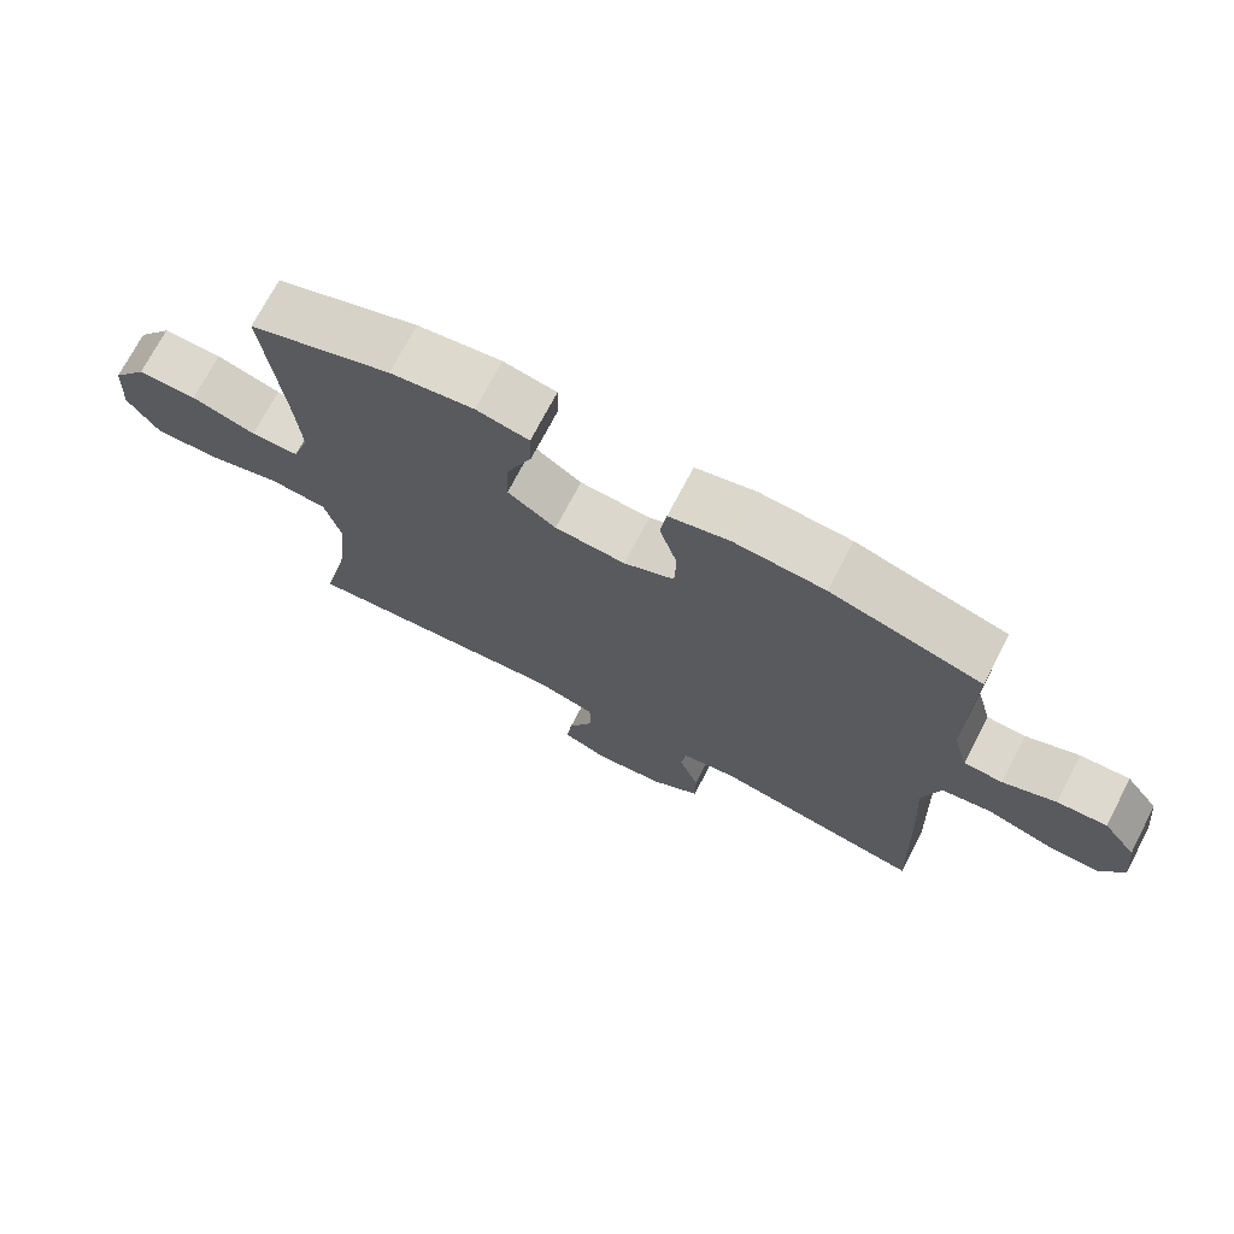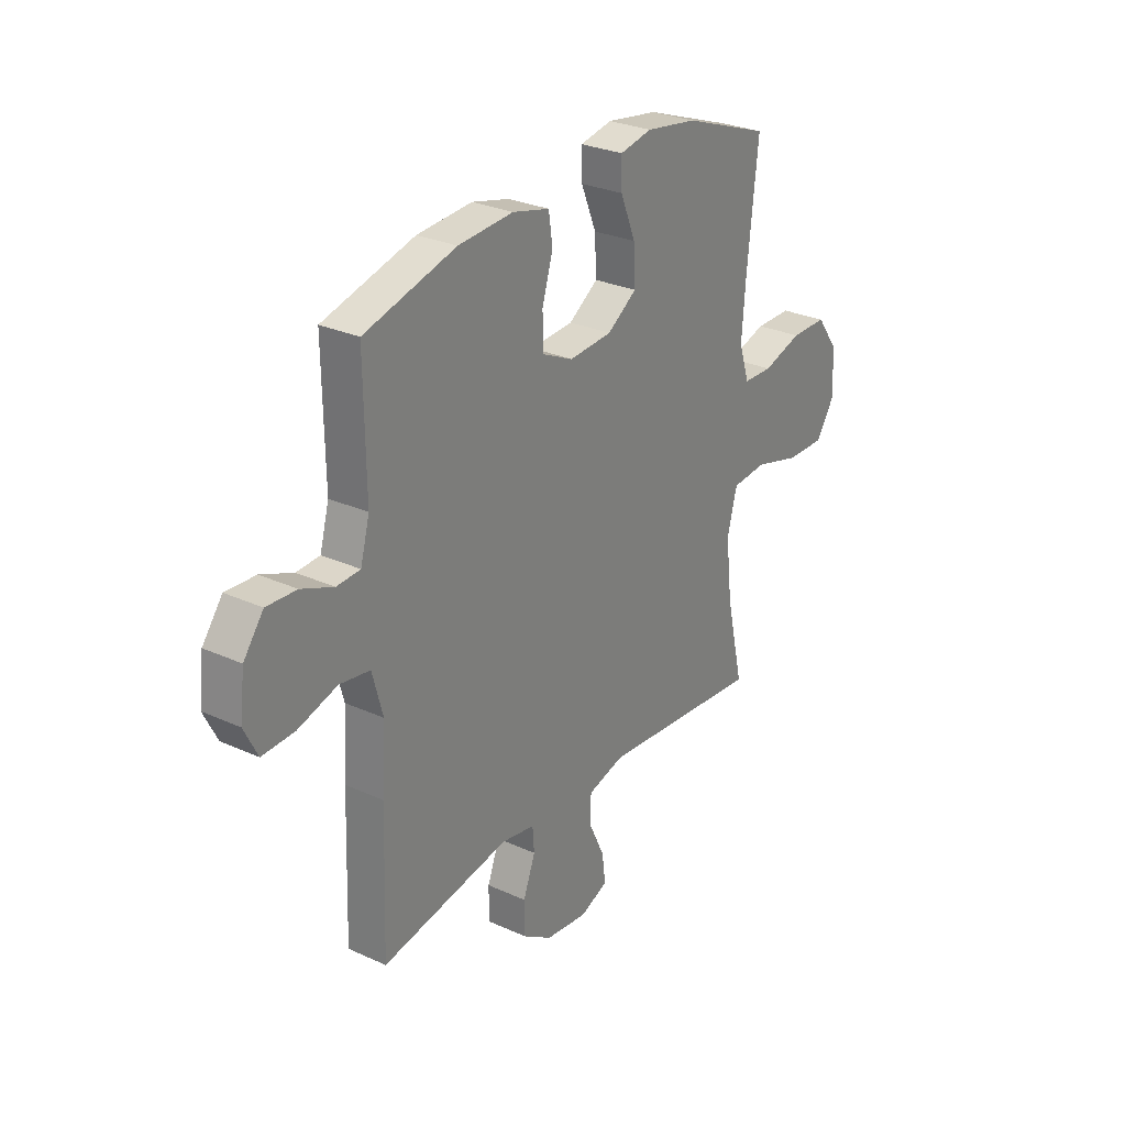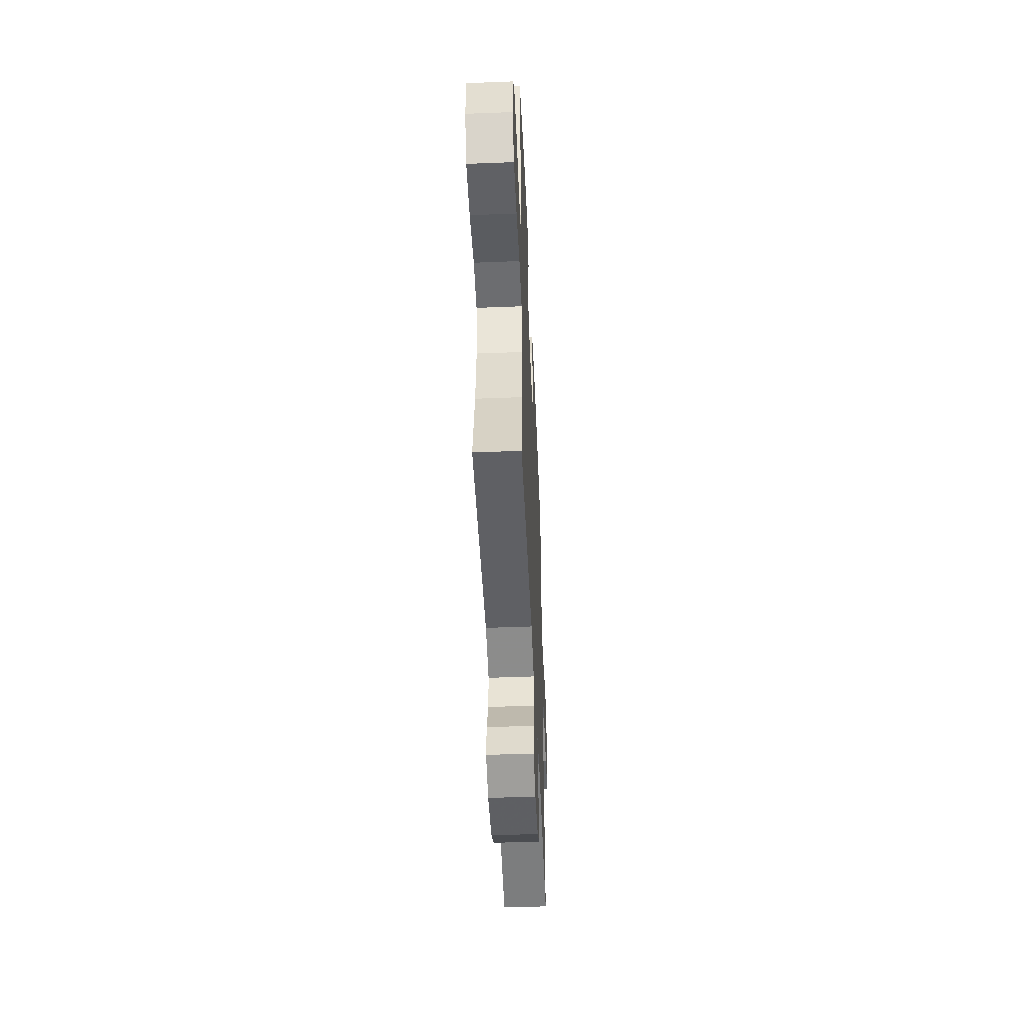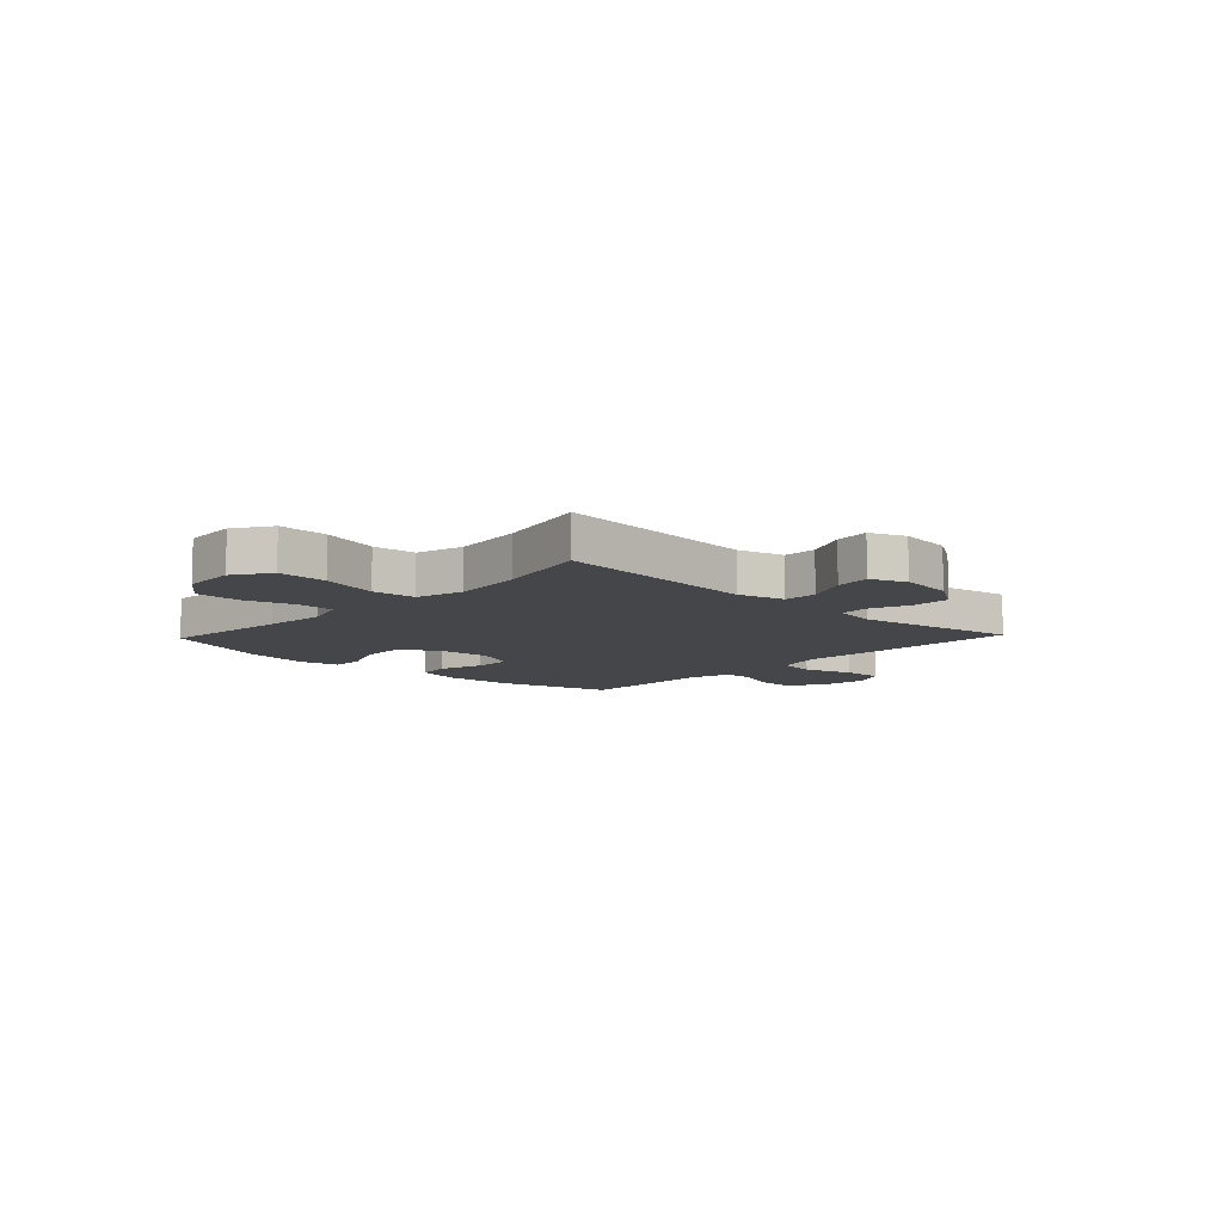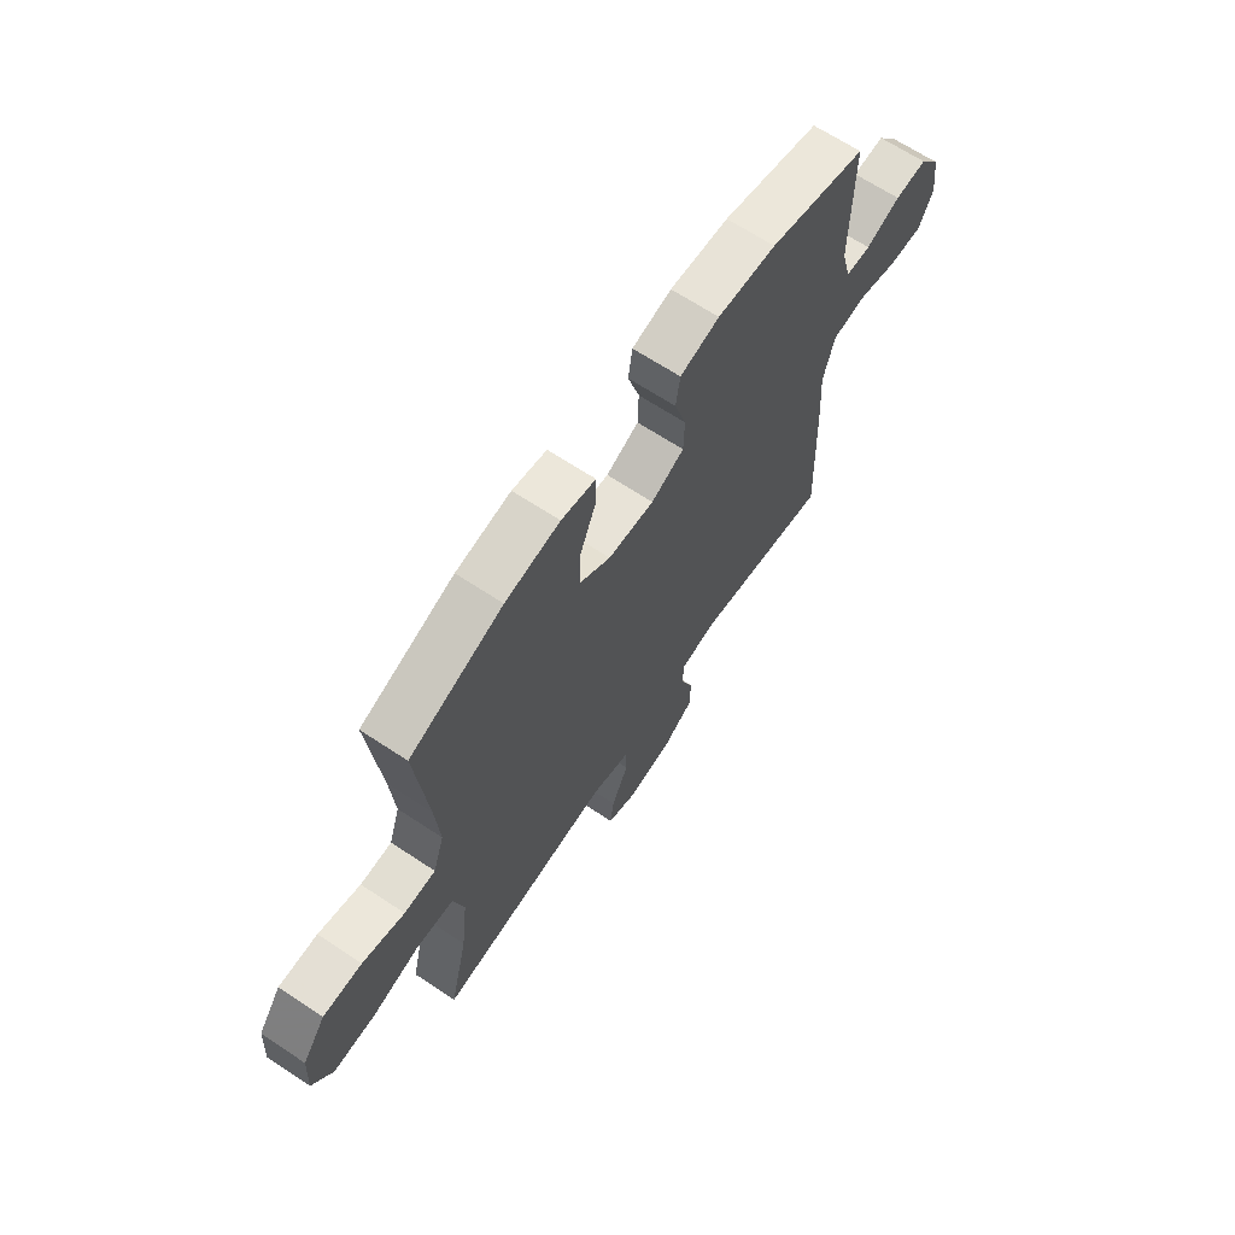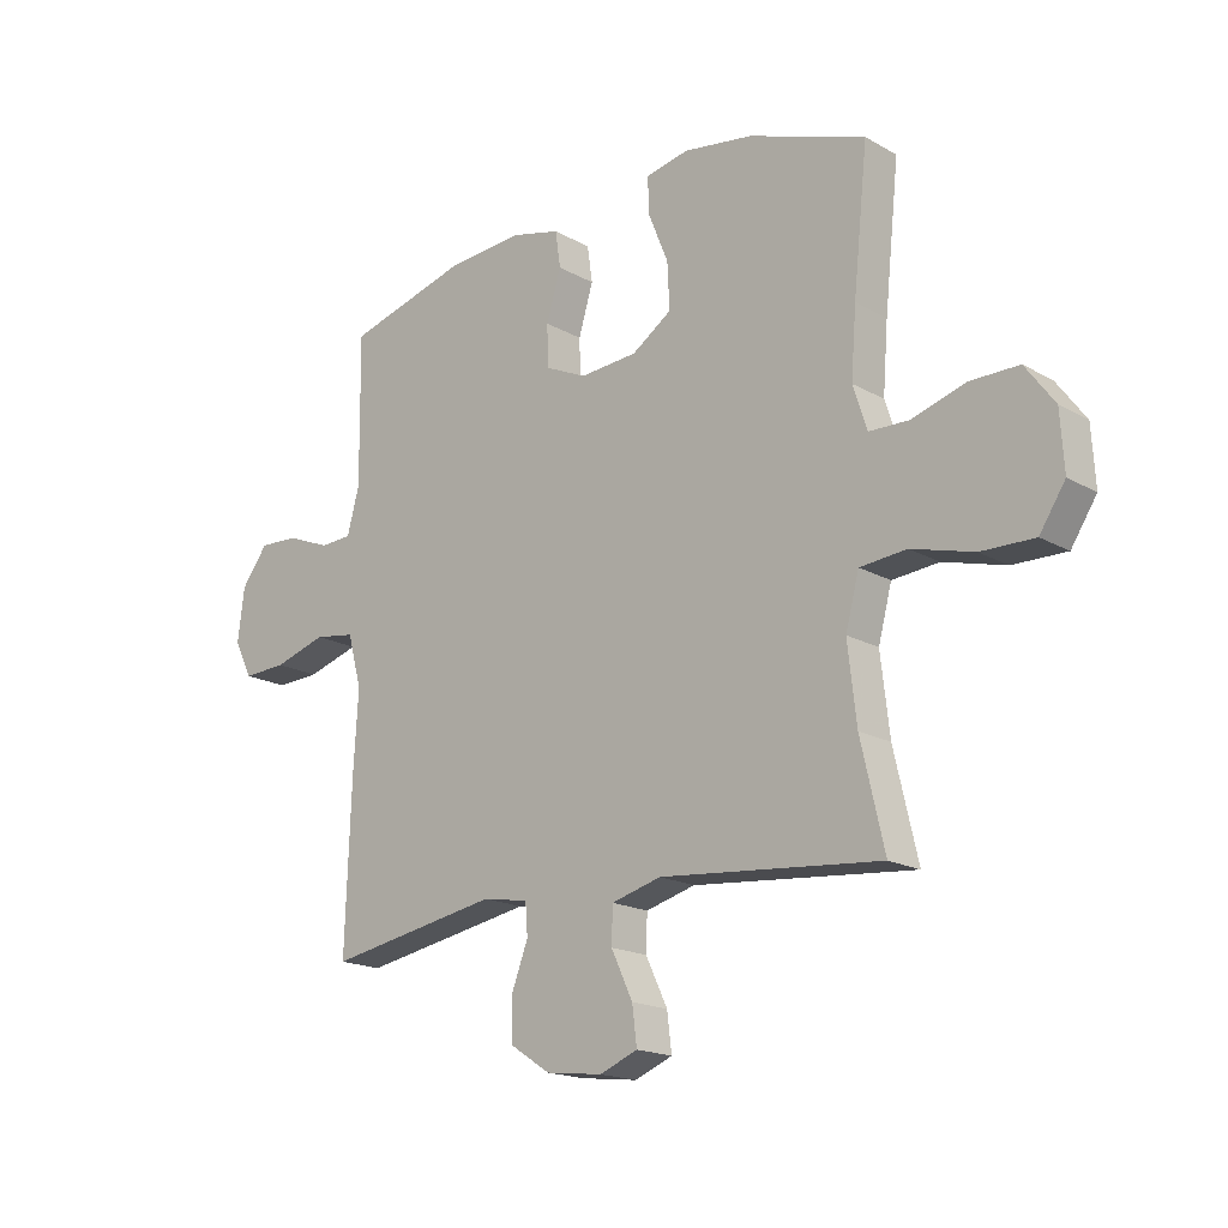
<metadata>
{"format":"obj","ext":"obj","renderer":"f3d","projection":"perspective","resolution":1024,"background":"white","views":[{"elev":72.1,"azim":-152.5,"up":"+Z"},{"elev":28.1,"azim":-55.3,"up":"+Z"},{"elev":-49.1,"azim":92.5,"up":"+Z"},{"elev":-9.4,"azim":136.6,"up":"+Y"},{"elev":66.3,"azim":123.6,"up":"+Z"},{"elev":-17.8,"azim":42.3,"up":"+Z"}]}
</metadata>
<code>
v 0.5 0.07 0.5
v 0.475 0.07 0.264
v 0.466 0.07 0.149
v 0.49 0.07 0.075
v 0.558 0.07 0.073
v 0.649 0.07 0.101
v 0.733 0.07 0.101
v 0.783 0.07 0.033
v 0.789 0.07 -0.065
v 0.745 0.07 -0.132
v 0.654 0.07 -0.13
v 0.548 0.07 -0.101
v 0.468 0.07 -0.108
v 0.445 0.07 -0.195
v 0.46 0.07 -0.326
v 0.5 0.07 -0.5
v 0.123 0.07 -0.465
v 0.038 0.07 -0.488
v 0.036 0.07 -0.549
v 0.073 0.07 -0.627
v 0.081 0.07 -0.691
v 0.016 0.07 -0.717
v -0.081 0.07 -0.705
v -0.15 0.07 -0.66
v -0.15 0.07 -0.589
v -0.122 0.07 -0.515
v -0.126 0.07 -0.462
v -0.204 0.07 -0.448
v -0.5 0.07 -0.5
v -0.49 0.07 -0.216
v -0.482 0.07 -0.083
v -0.506 0.07 0.006
v -0.576 0.07 0.017
v -0.666 0.07 -0.01
v -0.741 0.07 -0.013
v -0.772 0.07 0.049
v -0.761 0.07 0.139
v -0.715 0.07 0.2
v -0.646 0.07 0.196
v -0.572 0.07 0.166
v -0.518 0.07 0.169
v -0.497 0.07 0.246
v -0.5 0.07 0.5
v -0.289 0.07 0.558
v -0.162 0.07 0.567
v -0.077 0.07 0.546
v -0.068 0.07 0.484
v -0.093 0.07 0.401
v -0.091 0.07 0.33
v -0.02 0.07 0.297
v 0.079 0.07 0.304
v 0.147 0.07 0.35
v 0.143 0.07 0.429
v 0.108 0.07 0.514
v 0.107 0.07 0.575
v 0.181 0.07 0.59
v 0.299 0.07 0.572
v 0.5 0 0.5
v 0.475 0 0.264
v 0.466 0 0.149
v 0.49 0 0.075
v 0.558 0 0.073
v 0.649 0 0.101
v 0.733 0 0.101
v 0.783 0 0.033
v 0.789 0 -0.065
v 0.745 0 -0.132
v 0.654 0 -0.13
v 0.548 0 -0.101
v 0.468 0 -0.108
v 0.445 0 -0.195
v 0.46 0 -0.326
v 0.5 0 -0.5
v 0.123 0 -0.465
v 0.038 0 -0.488
v 0.036 0 -0.549
v 0.073 0 -0.627
v 0.081 0 -0.691
v 0.016 0 -0.717
v -0.081 0 -0.705
v -0.15 0 -0.66
v -0.15 0 -0.589
v -0.122 0 -0.515
v -0.126 0 -0.462
v -0.204 0 -0.448
v -0.5 0 -0.5
v -0.49 0 -0.216
v -0.482 0 -0.083
v -0.506 0 0.006
v -0.576 0 0.017
v -0.666 0 -0.01
v -0.741 0 -0.013
v -0.772 0 0.049
v -0.761 0 0.139
v -0.715 0 0.2
v -0.646 0 0.196
v -0.572 0 0.166
v -0.518 0 0.169
v -0.497 0 0.246
v -0.5 0 0.5
v -0.289 0 0.558
v -0.162 0 0.567
v -0.077 0 0.546
v -0.068 0 0.484
v -0.093 0 0.401
v -0.091 0 0.33
v -0.02 0 0.297
v 0.079 0 0.304
v 0.147 0 0.35
v 0.143 0 0.429
v 0.108 0 0.514
v 0.107 0 0.575
v 0.181 0 0.59
v 0.299 0 0.572
f 56 57 1 2
f 53 54 55 56
f 52 53 56 2
f 51 52 2 3
f 50 51 3 4
f 45 46 47 48
f 45 48 49
f 42 43 44 45
f 41 42 45 49
f 37 38 39 40
f 37 40 41
f 36 37 41
f 33 34 35 36
f 32 33 36 41
f 31 32 41 49
f 28 29 30 31
f 27 28 31 49
f 23 24 25 26
f 19 20 21 22
f 18 19 22 23
f 15 16 17
f 14 15 17 18
f 13 14 18
f 9 10 11 12
f 9 12 13
f 8 9 13
f 5 6 7 8
f 4 5 8 13
f 50 4 13 18
f 26 27 49 50
f 18 23 26 50
f 59 58 114 113
f 113 112 111 110
f 59 113 110 109
f 60 59 109 108
f 61 60 108 107
f 105 104 103 102
f 106 105 102
f 102 101 100 99
f 106 102 99 98
f 97 96 95 94
f 98 97 94
f 98 94 93
f 93 92 91 90
f 98 93 90 89
f 106 98 89 88
f 88 87 86 85
f 106 88 85 84
f 83 82 81 80
f 79 78 77 76
f 80 79 76 75
f 74 73 72
f 75 74 72 71
f 75 71 70
f 69 68 67 66
f 70 69 66
f 70 66 65
f 65 64 63 62
f 70 65 62 61
f 75 70 61 107
f 107 106 84 83
f 107 83 80 75
f 1 58 59 2
f 2 59 60 3
f 3 60 61 4
f 4 61 62 5
f 5 62 63 6
f 6 63 64 7
f 7 64 65 8
f 8 65 66 9
f 9 66 67 10
f 10 67 68 11
f 11 68 69 12
f 12 69 70 13
f 13 70 71 14
f 14 71 72 15
f 15 72 73 16
f 16 73 74 17
f 17 74 75 18
f 18 75 76 19
f 19 76 77 20
f 20 77 78 21
f 21 78 79 22
f 22 79 80 23
f 23 80 81 24
f 24 81 82 25
f 25 82 83 26
f 26 83 84 27
f 27 84 85 28
f 28 85 86 29
f 29 86 87 30
f 30 87 88 31
f 31 88 89 32
f 32 89 90 33
f 33 90 91 34
f 34 91 92 35
f 35 92 93 36
f 36 93 94 37
f 37 94 95 38
f 38 95 96 39
f 39 96 97 40
f 40 97 98 41
f 41 98 99 42
f 42 99 100 43
f 43 100 101 44
f 44 101 102 45
f 45 102 103 46
f 46 103 104 47
f 47 104 105 48
f 48 105 106 49
f 49 106 107 50
f 50 107 108 51
f 51 108 109 52
f 52 109 110 53
f 53 110 111 54
f 54 111 112 55
f 55 112 113 56
f 56 113 114 57
f 57 114 58 1

</code>
